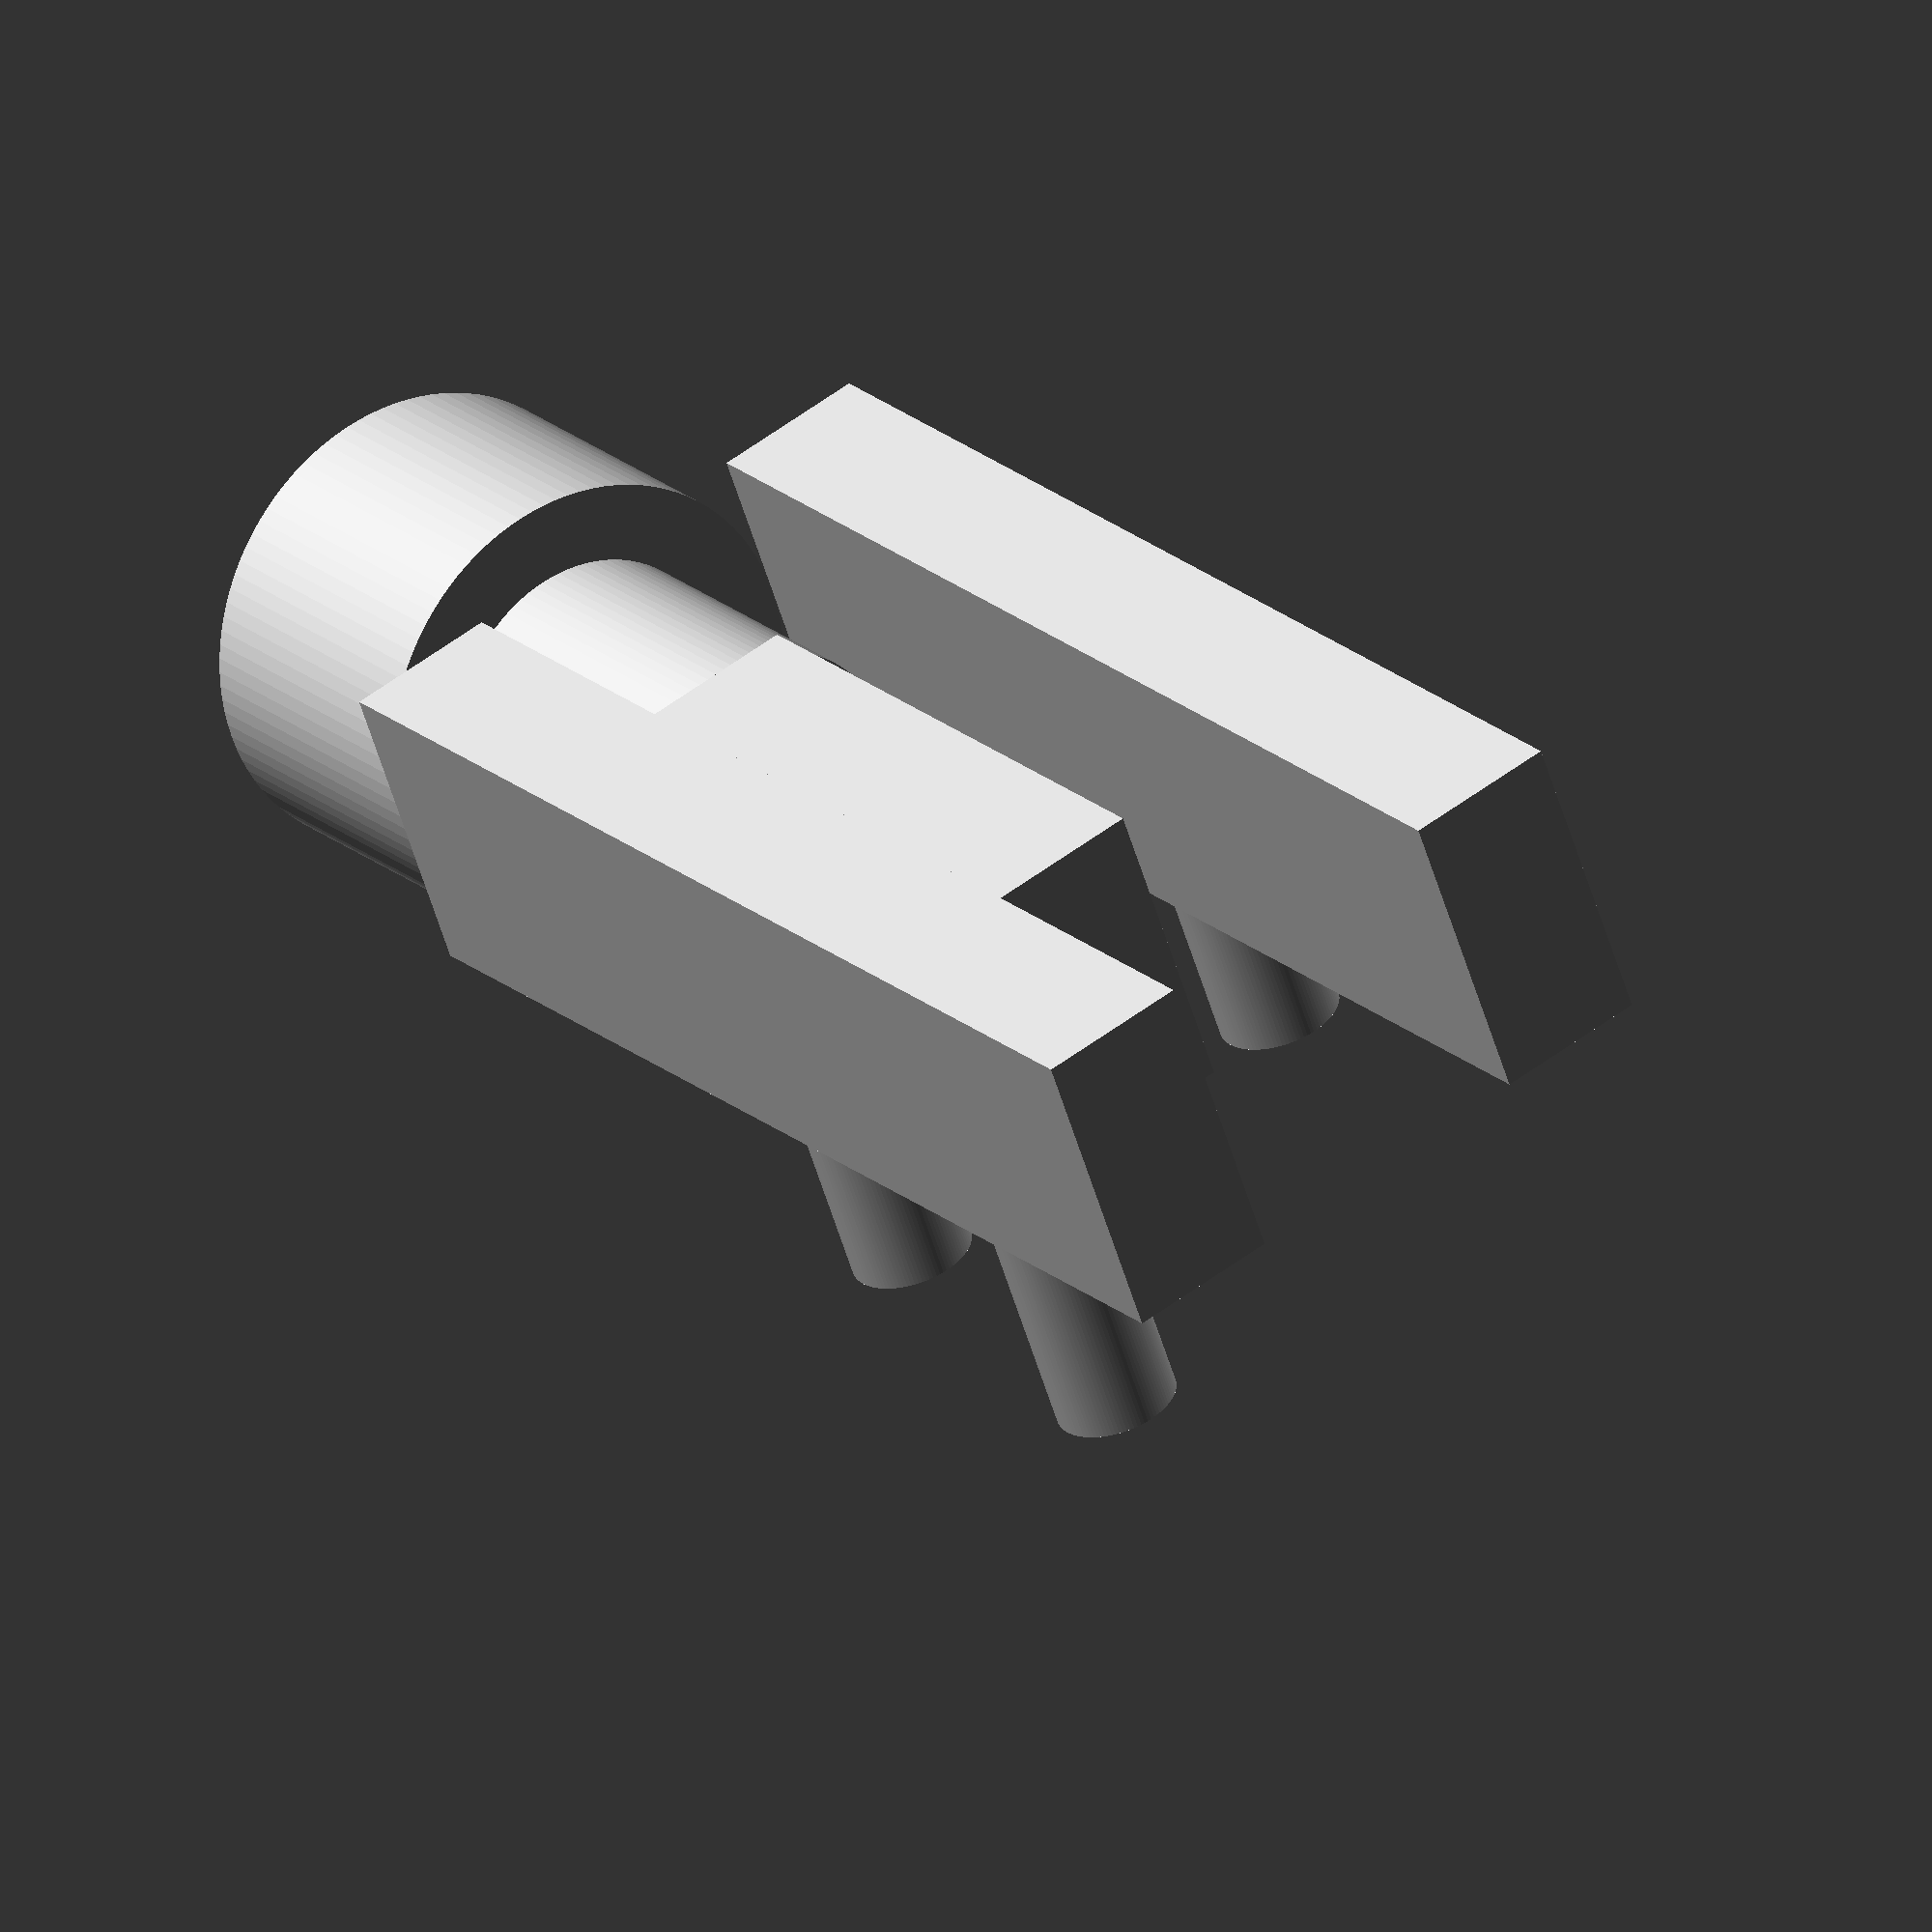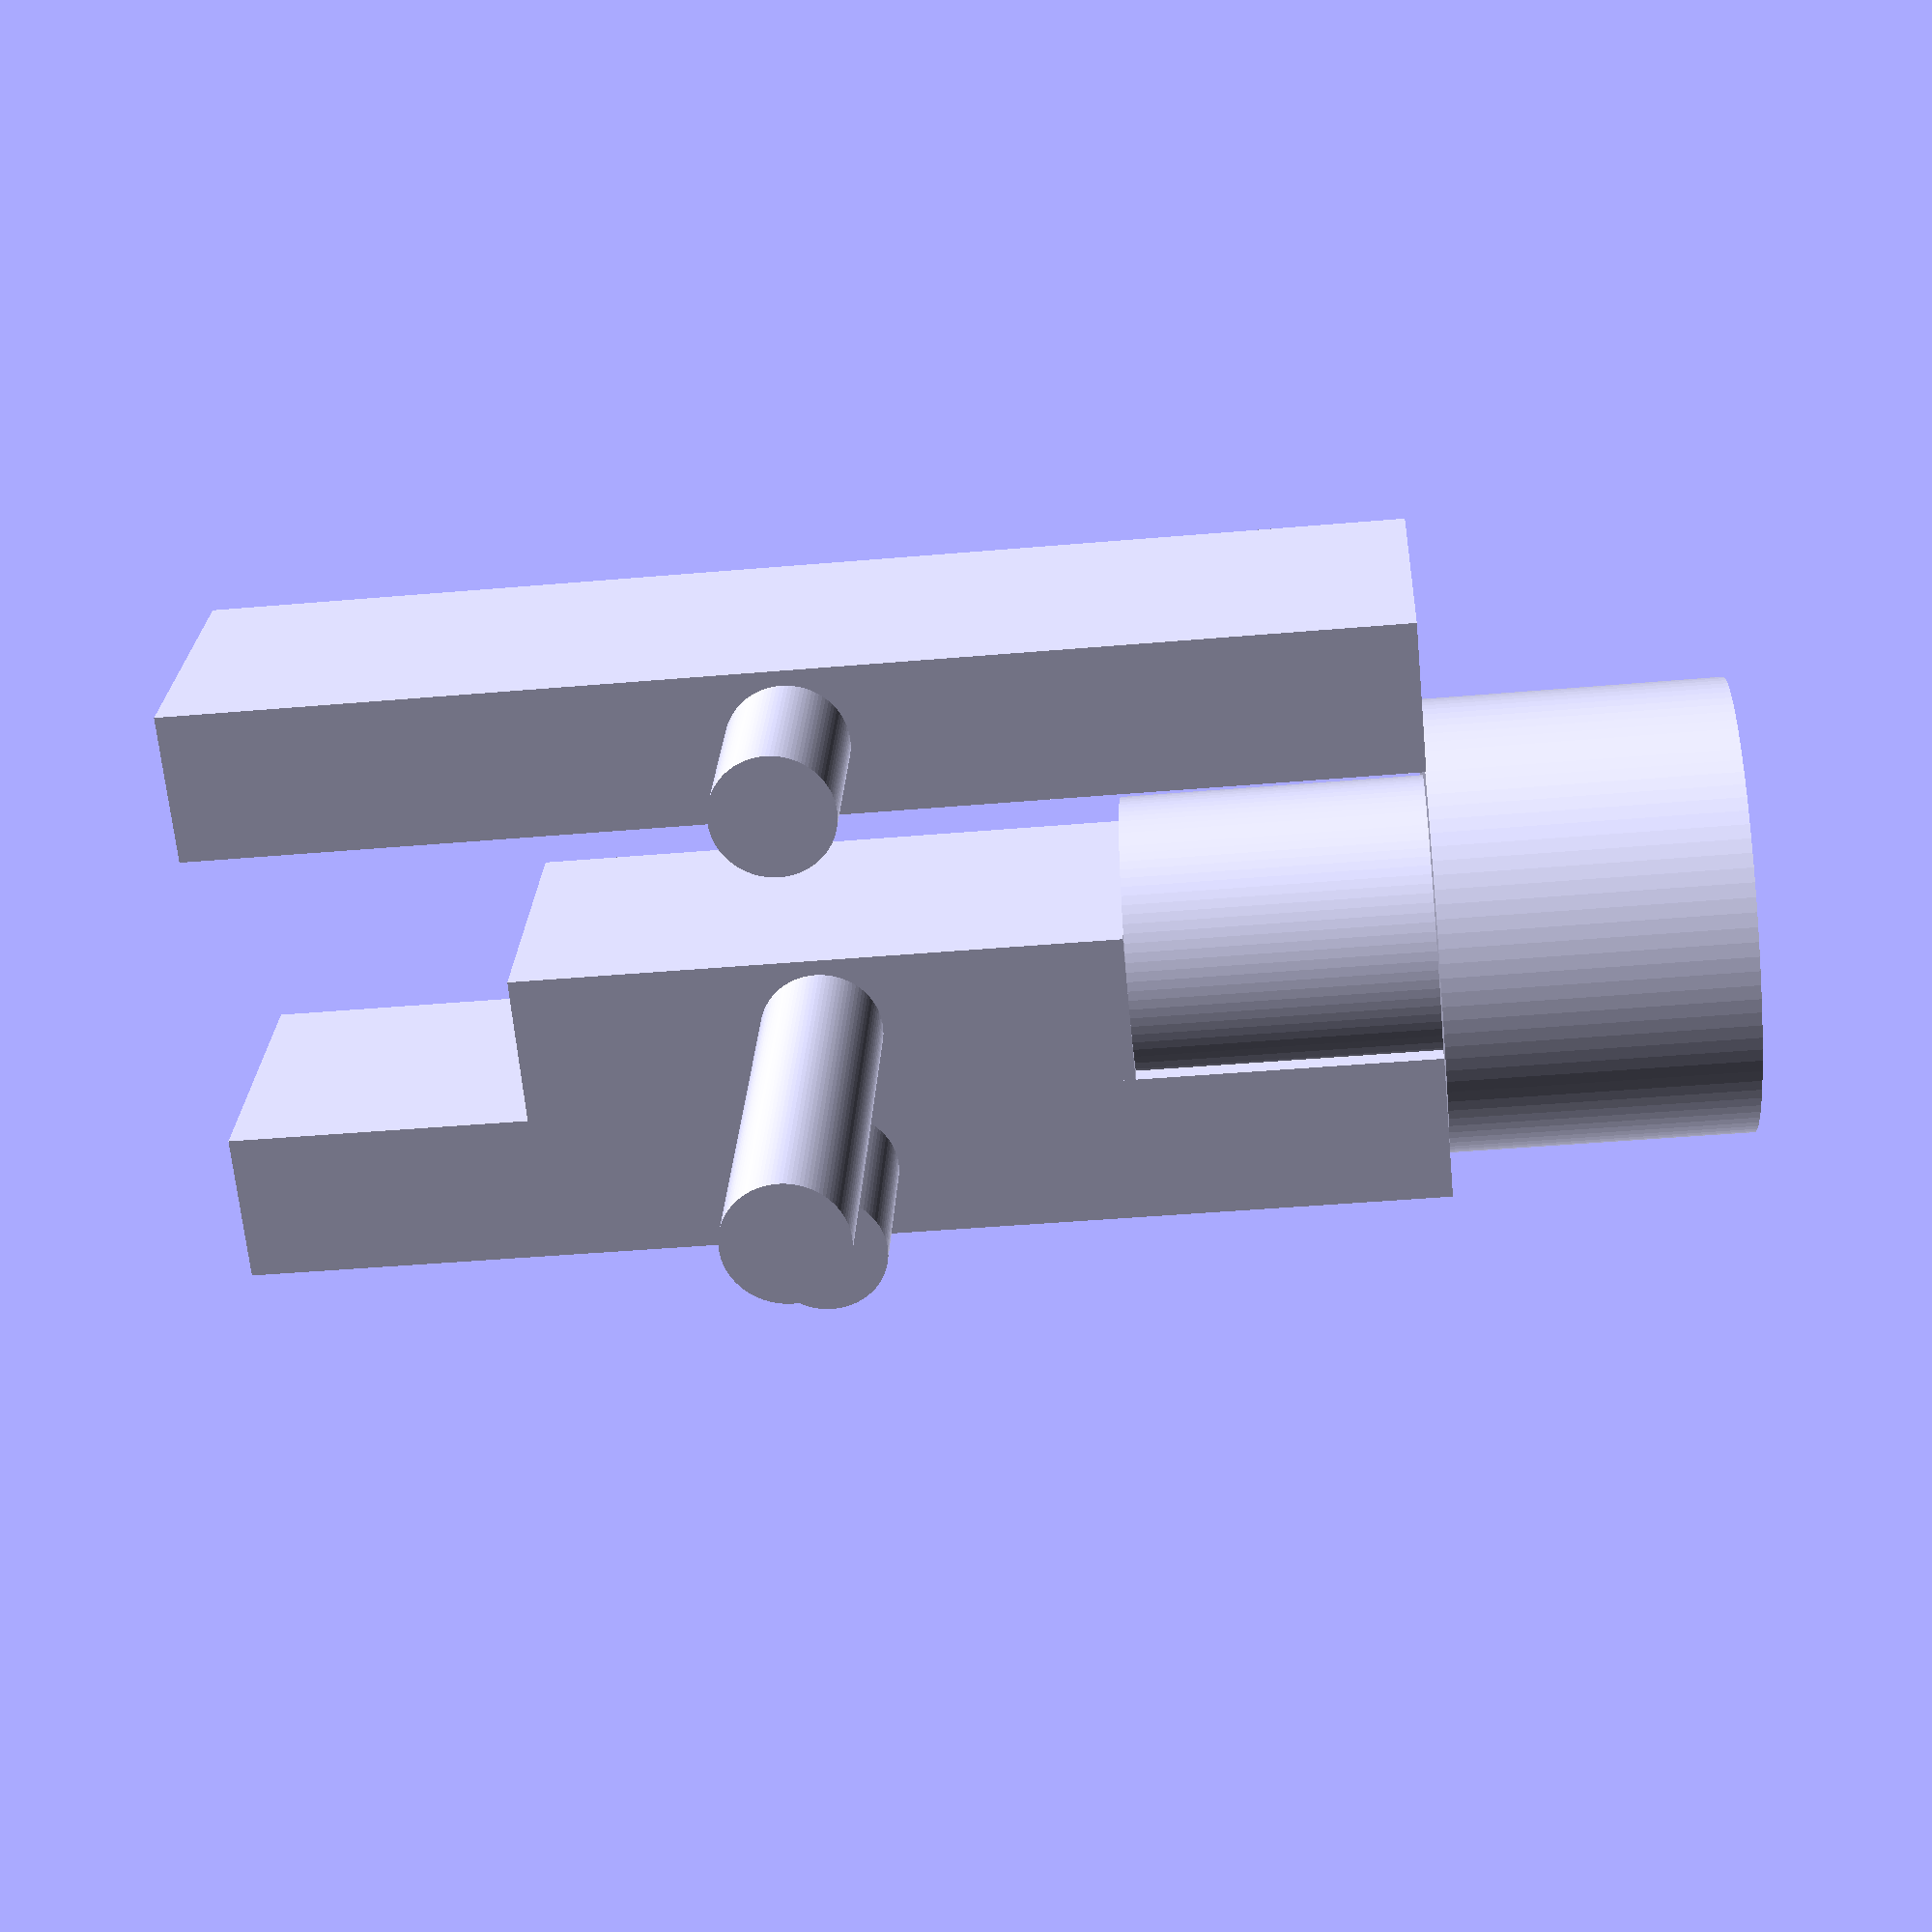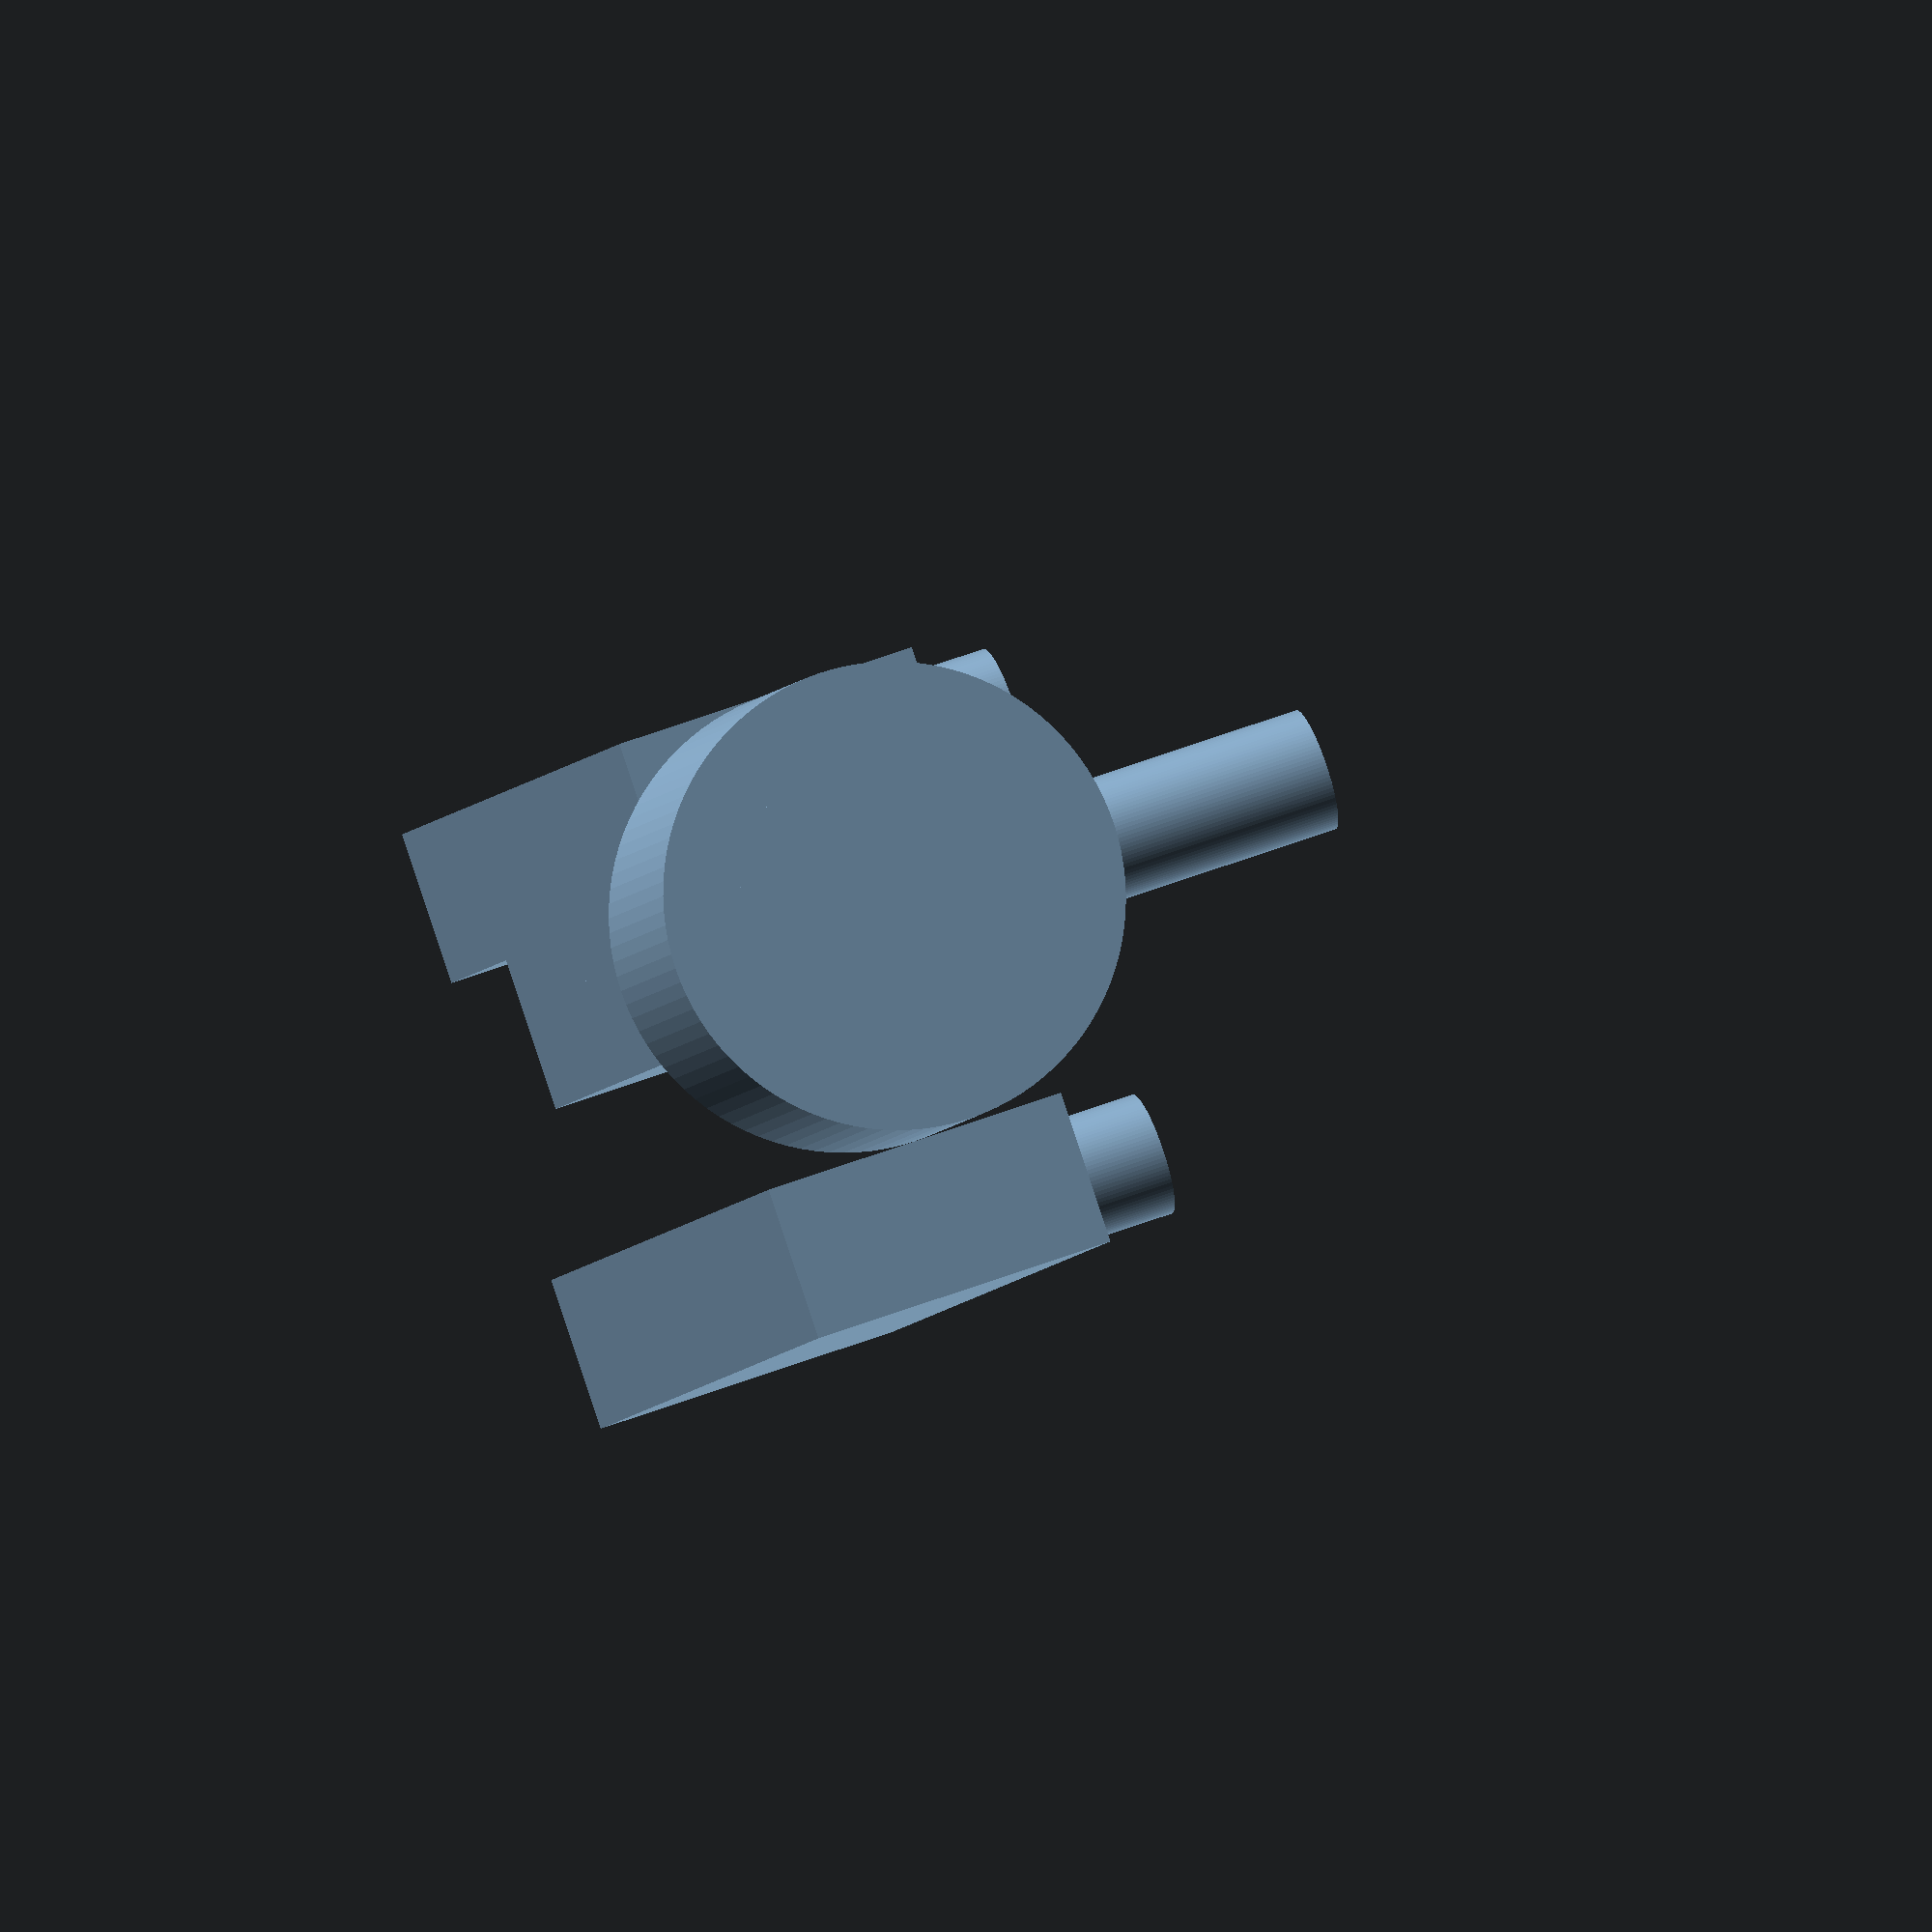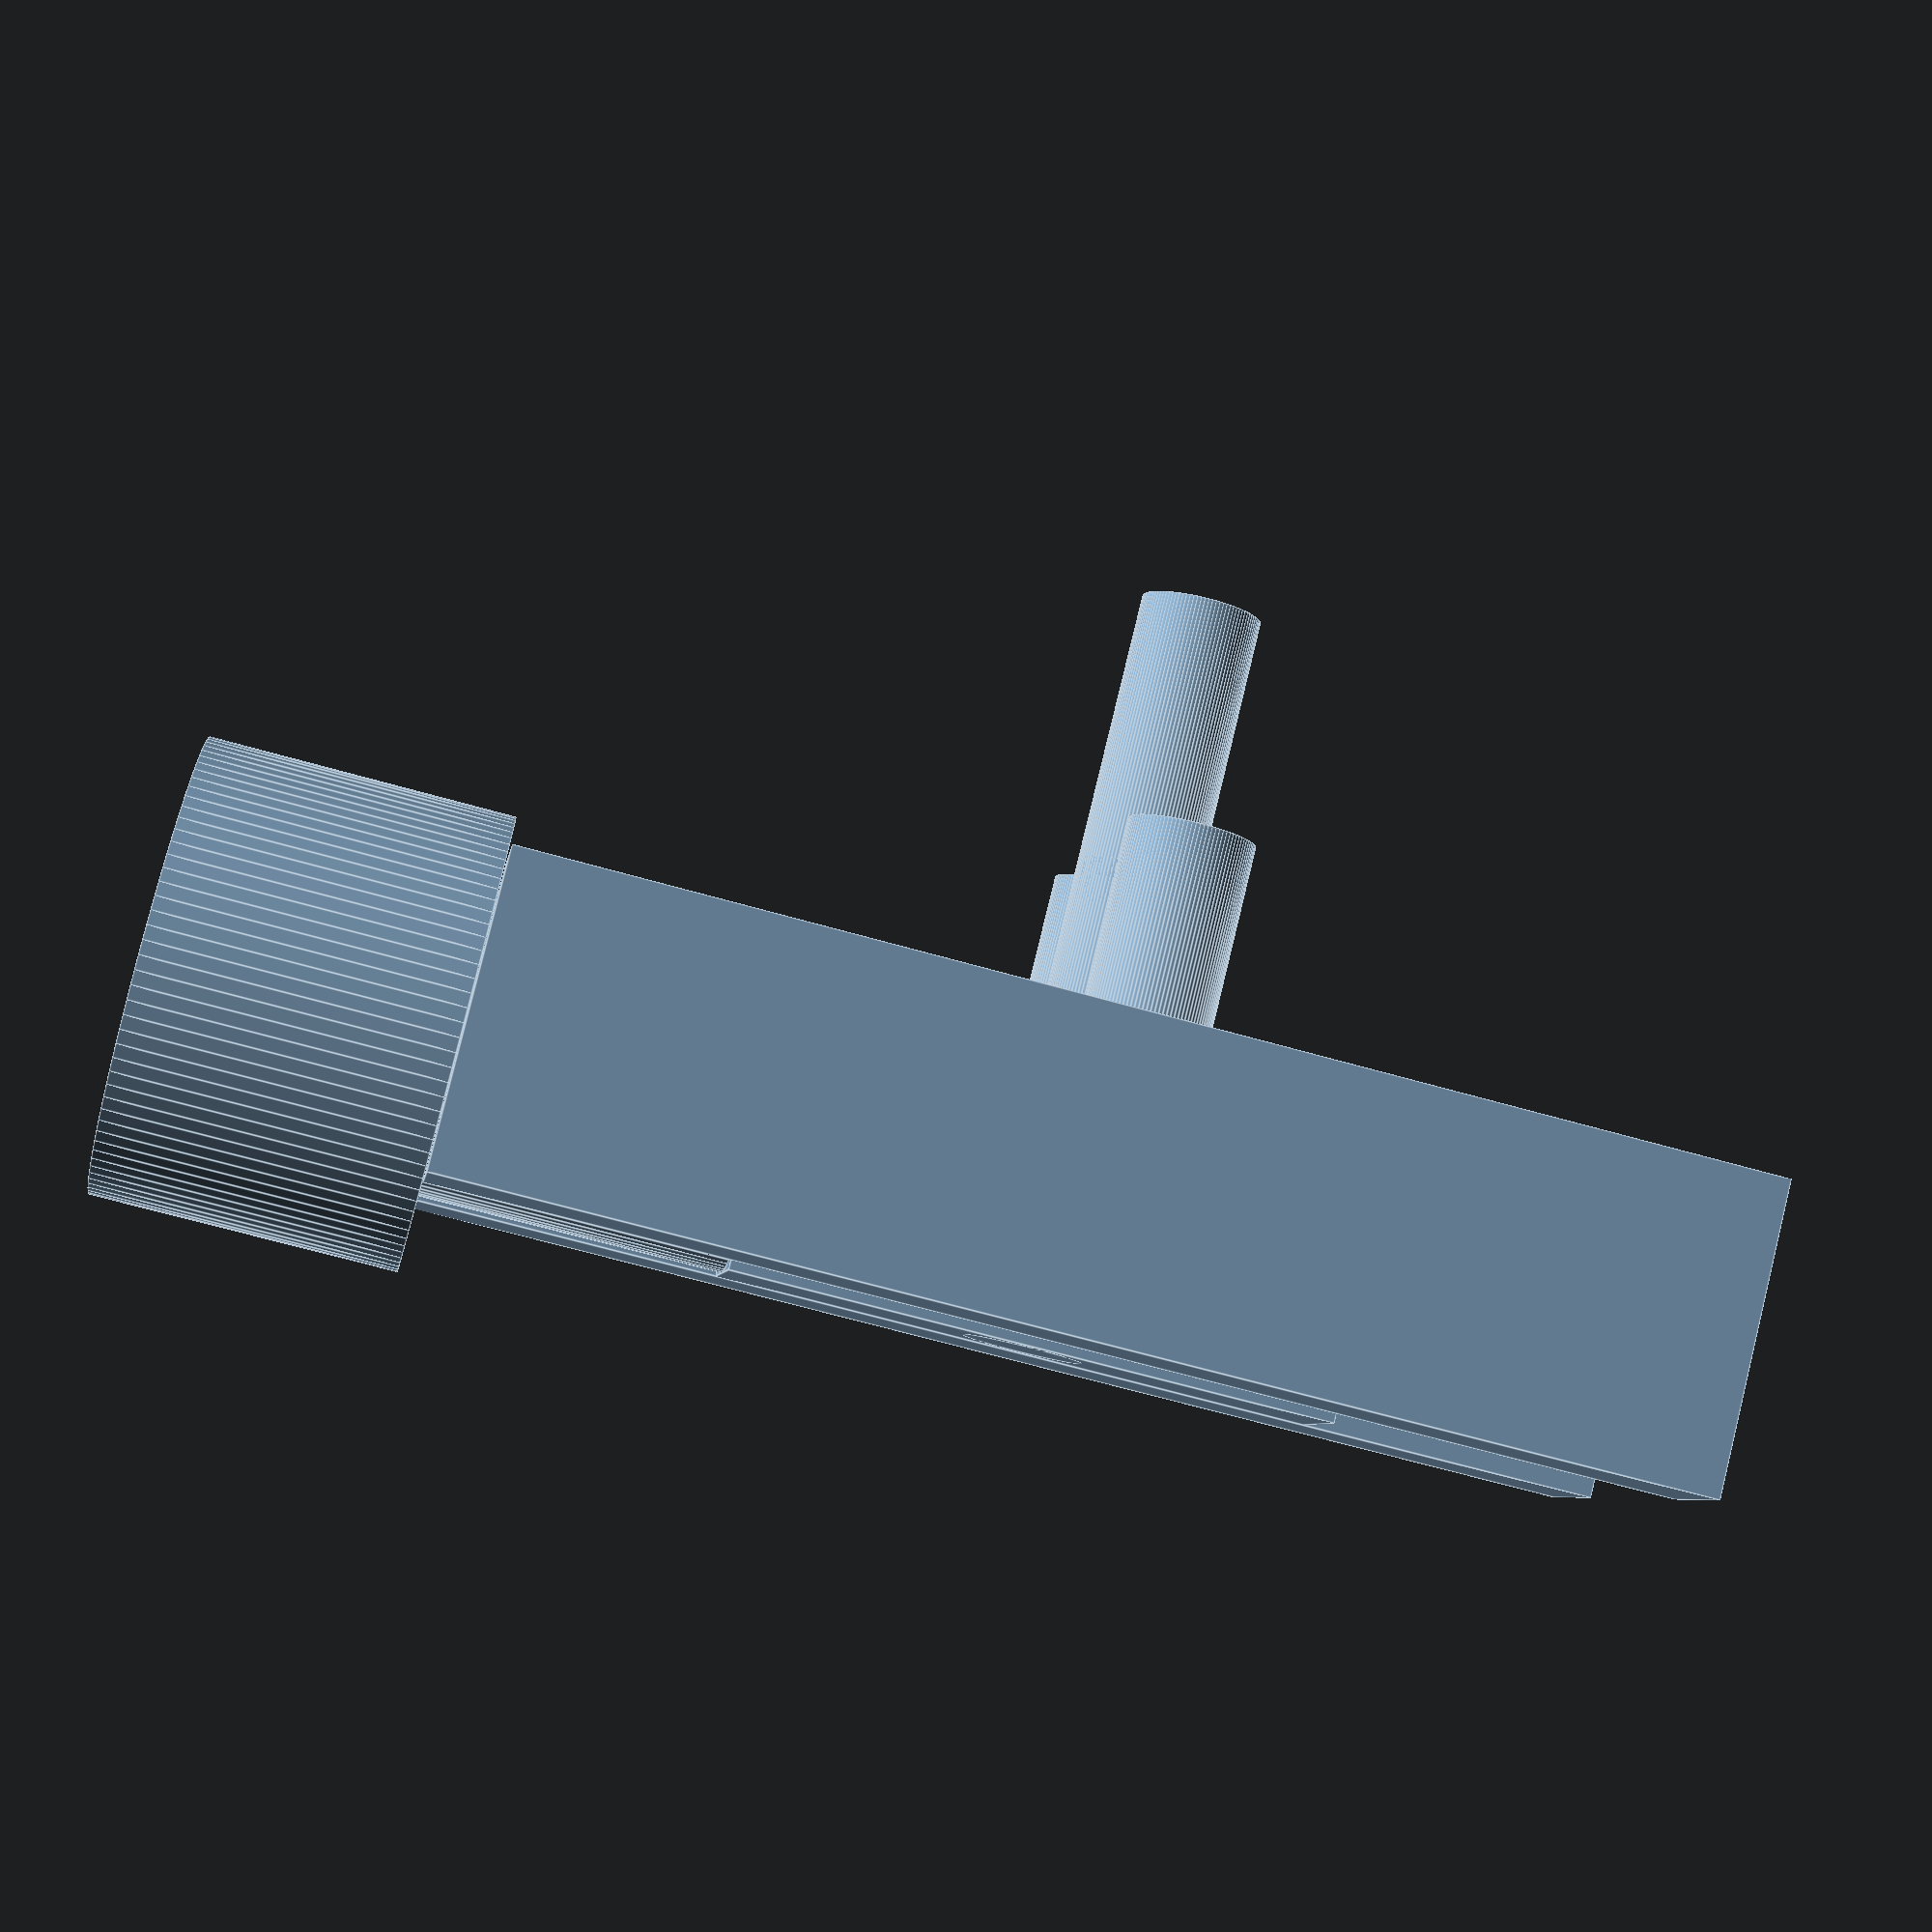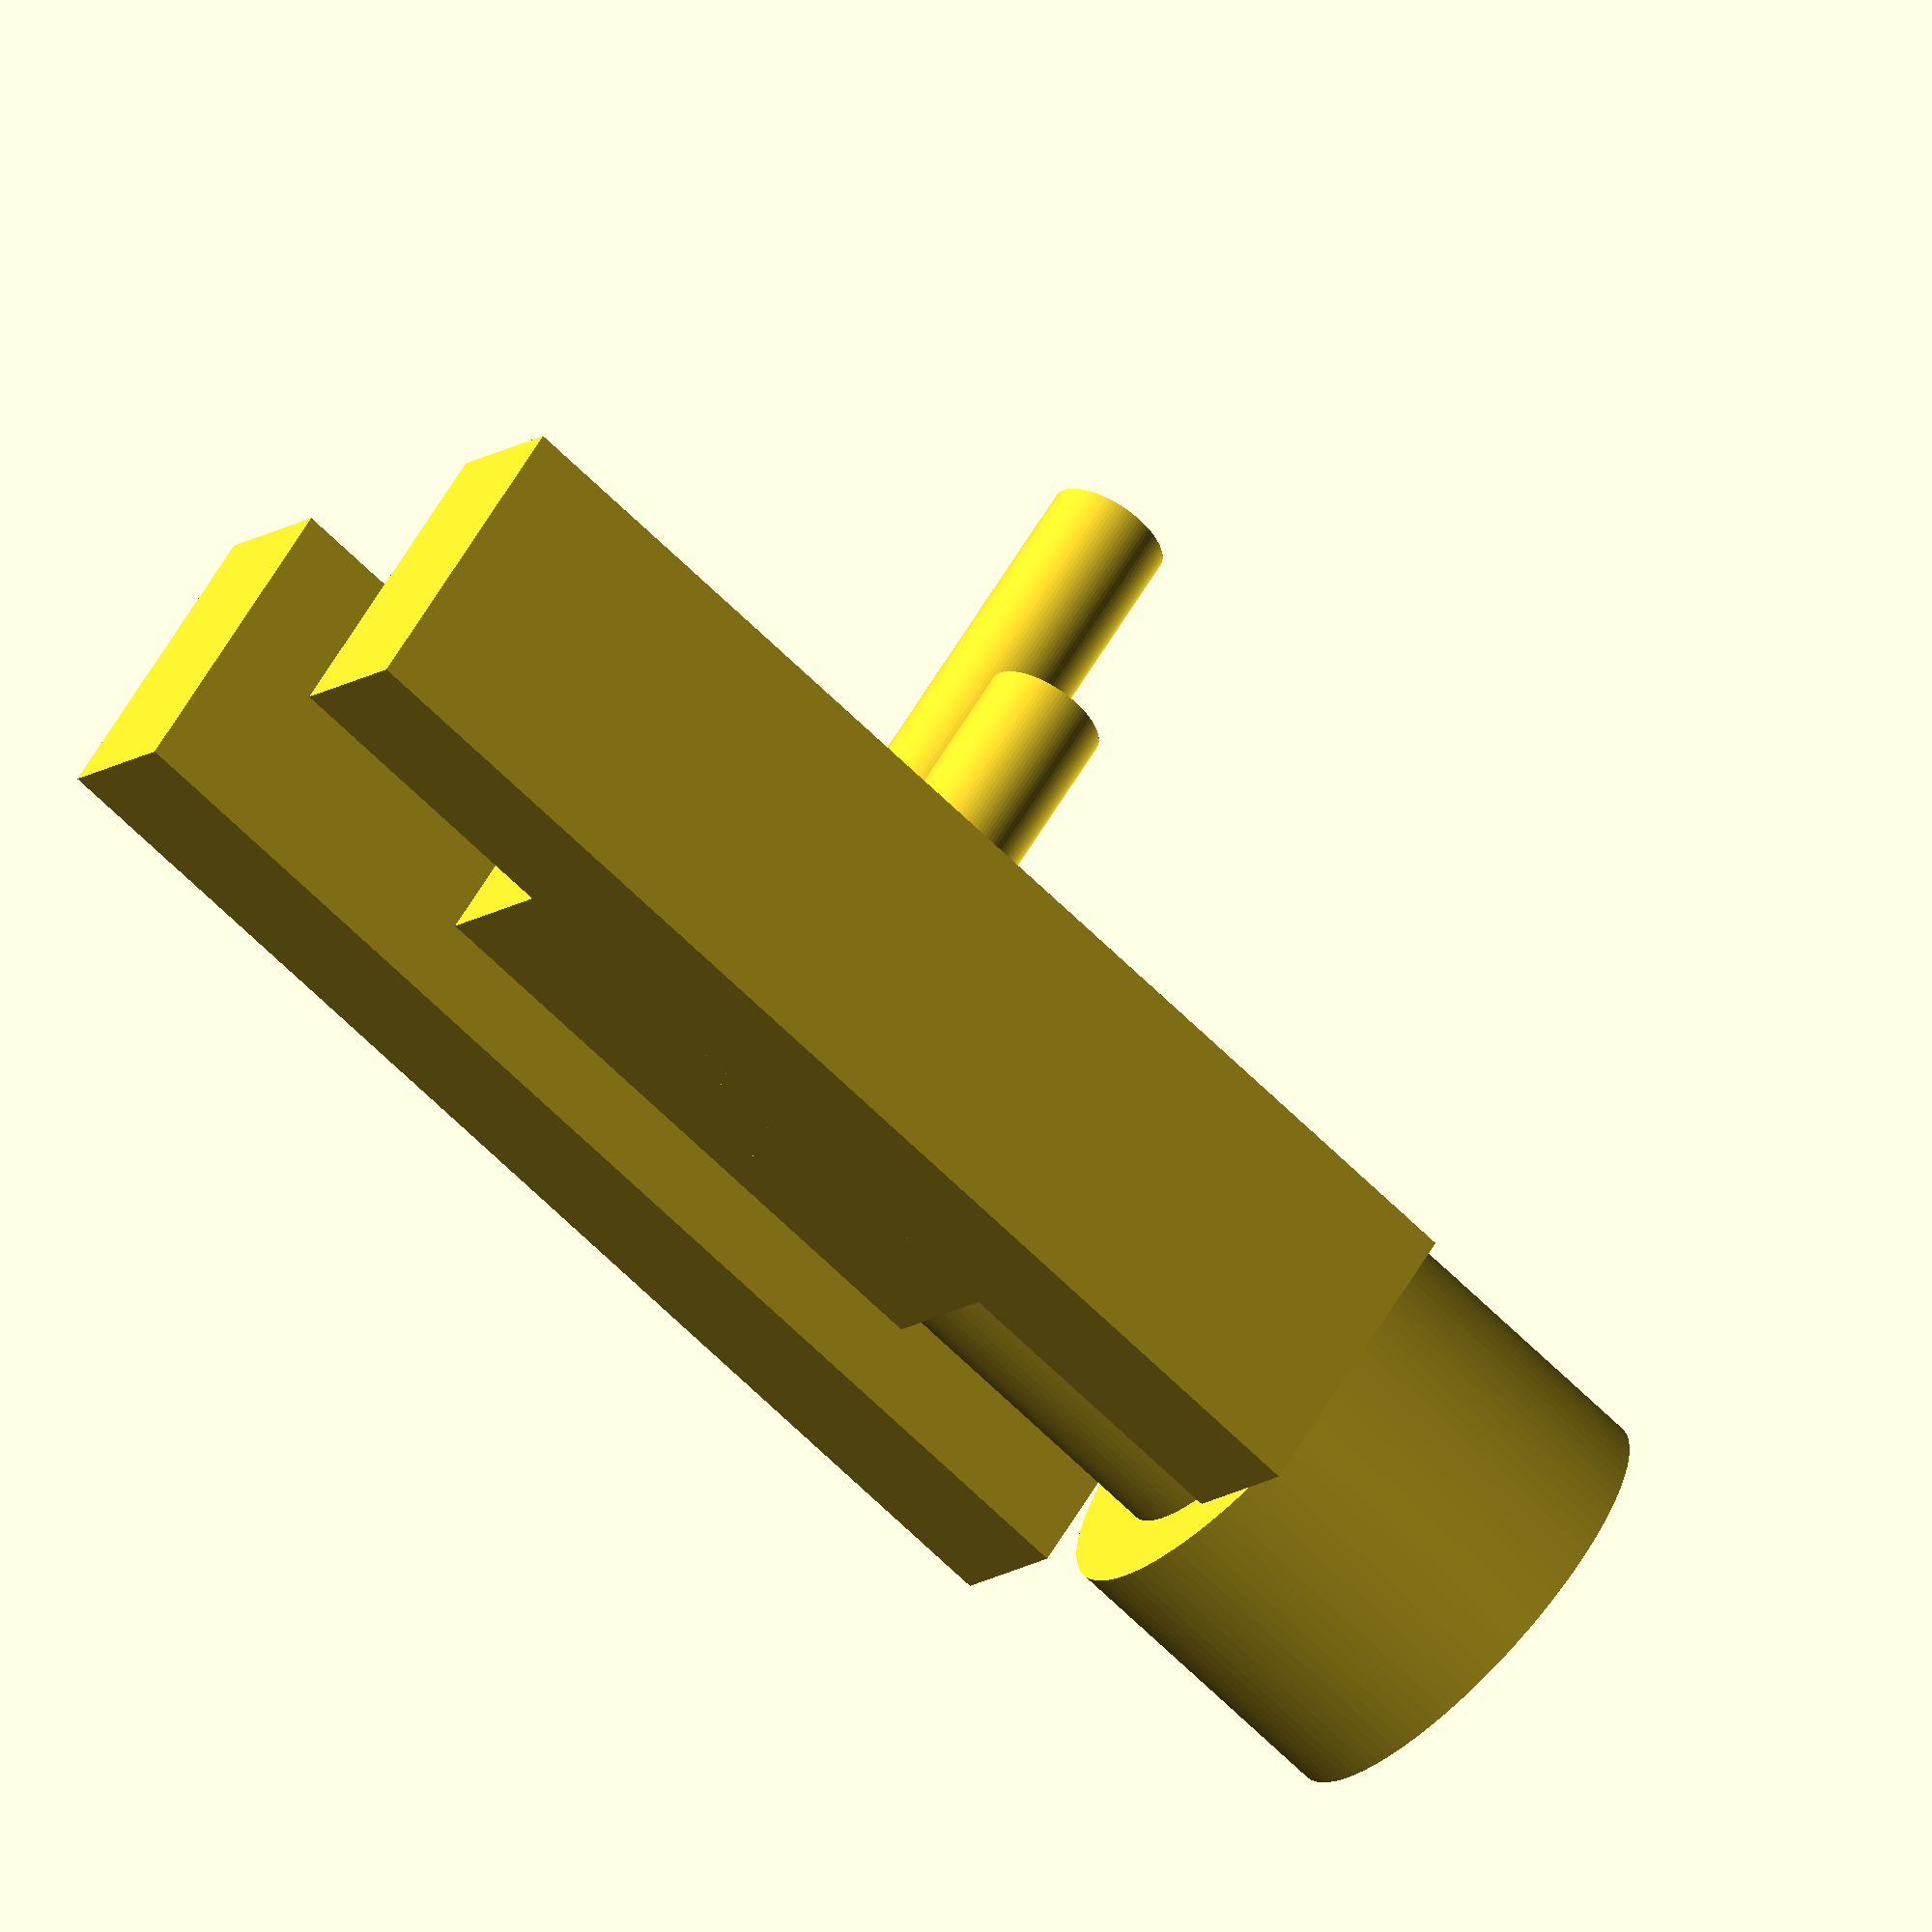
<openscad>

$fn = 100; // Smoothness

// Parameters
fork_arm_length = 40;
fork_arm_thickness = 5;
fork_arm_width = 10;
fork_gap = 10;
fork_base_diameter = 15;
fork_base_height = 10;
hole_diameter = 4;

tongue_length = 20;
tongue_width = fork_gap;
tongue_thickness = fork_arm_thickness;
tongue_hole_offset = 5;
tongue_shaft_diameter = 10;
tongue_shaft_height = 20;

pin_diameter = hole_diameter;
pin_length = fork_gap + 2 * fork_arm_thickness;

// Fork End Connector
module fork_end_connector() {
    // Base cylinder
    translate([0, 0, 0])
        cylinder(h = fork_base_height, d = fork_base_diameter);

    // Arms
    for (side = [-1, 1]) {
        translate([side * (fork_gap + fork_arm_thickness) / 2, -fork_arm_width / 2, fork_base_height])
            cube([fork_arm_thickness, fork_arm_width, fork_arm_length]);
        
        // Holes in arms
        translate([side * (fork_gap + fork_arm_thickness) / 2 + fork_arm_thickness / 2, 0, fork_base_height + fork_arm_length / 2])
            rotate([90, 0, 0])
                cylinder(h = fork_arm_width + 1, d = hole_diameter);
    }
}

// Tongue End Connector
module tongue_end_connector() {
    // Tongue
    translate([-tongue_thickness / 2, -tongue_width / 2, fork_base_height + fork_arm_length / 2 - tongue_length / 2])
        cube([tongue_thickness, tongue_width, tongue_length]);

    // Holes
    for (side = [-1, 1]) {
        translate([0, side * tongue_width / 2, fork_base_height + fork_arm_length / 2])
            rotate([90, 0, 0])
                cylinder(h = tongue_thickness + 1, d = hole_diameter);
    }

    // Shaft
    translate([0, 0, fork_base_height + fork_arm_length / 2 - tongue_length / 2 - tongue_shaft_height])
        cylinder(h = tongue_shaft_height, d = tongue_shaft_diameter);
}

// Pin
module pin() {
    translate([0, 0, fork_base_height + fork_arm_length / 2])
        rotate([90, 0, 0])
            cylinder(h = pin_length, d = pin_diameter);
}

// Assembly
union() {
    fork_end_connector();
    tongue_end_connector();
    pin();
}


</openscad>
<views>
elev=159.4 azim=159.6 roll=213.5 proj=o view=wireframe
elev=221.0 azim=155.0 roll=83.9 proj=p view=wireframe
elev=4.2 azim=108.8 roll=170.0 proj=o view=wireframe
elev=67.7 azim=119.2 roll=254.2 proj=p view=edges
elev=66.5 azim=225.4 roll=45.4 proj=o view=wireframe
</views>
